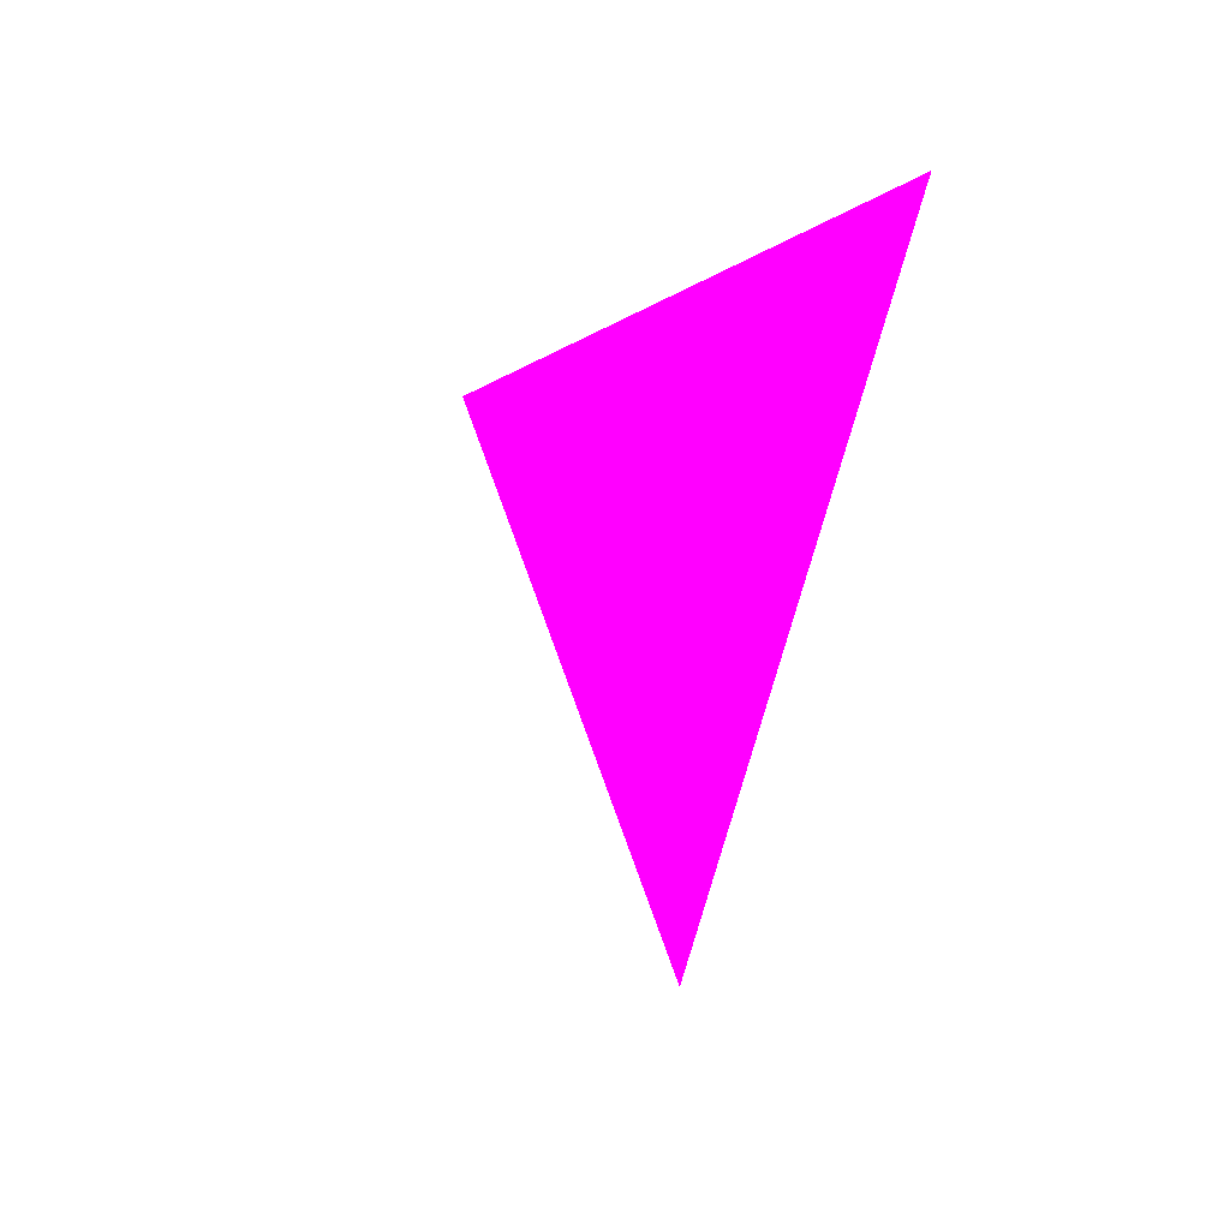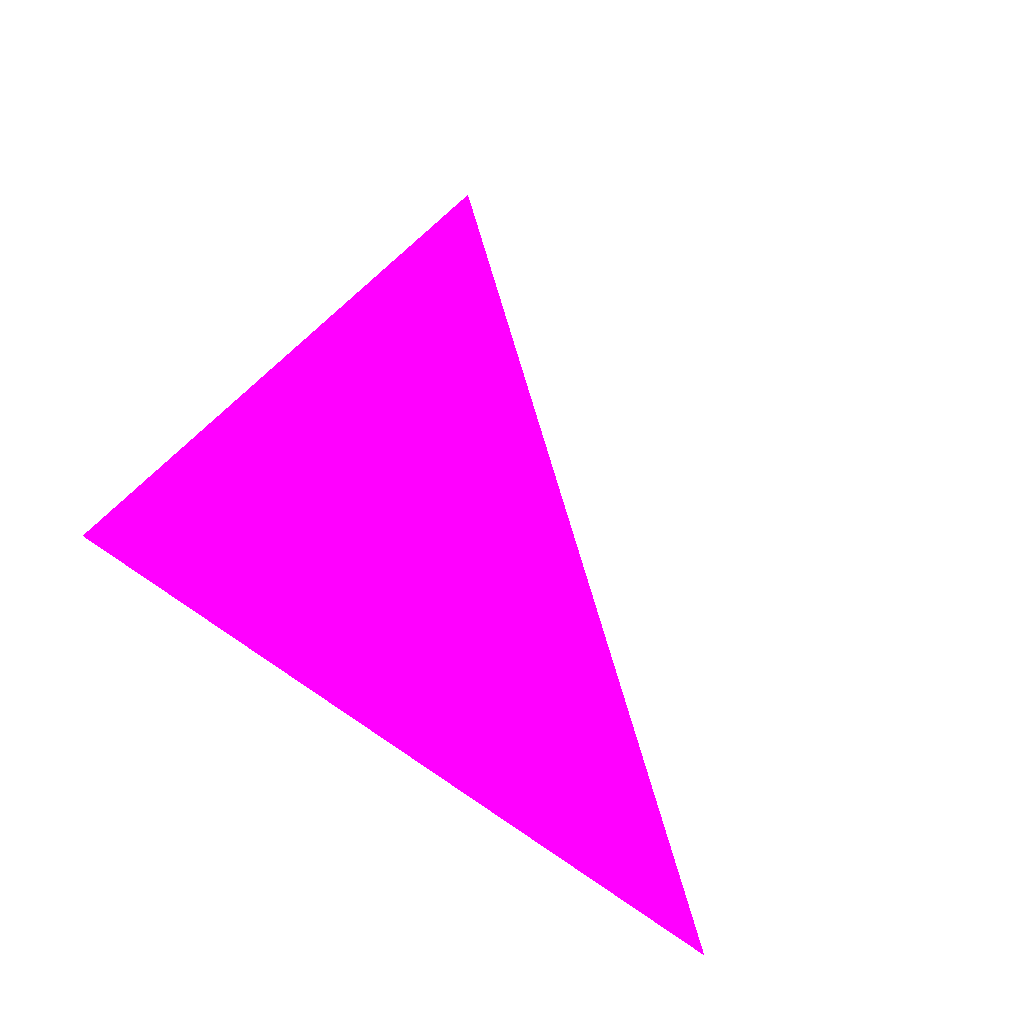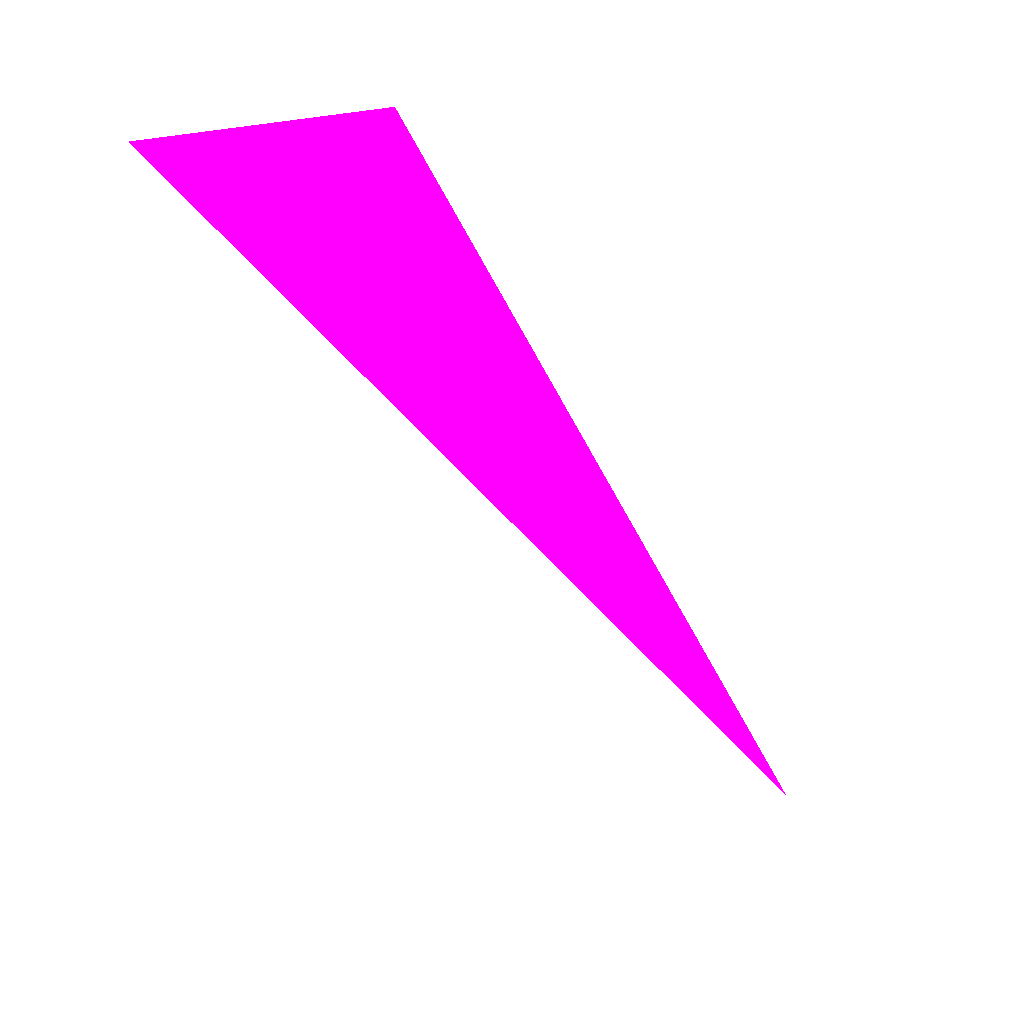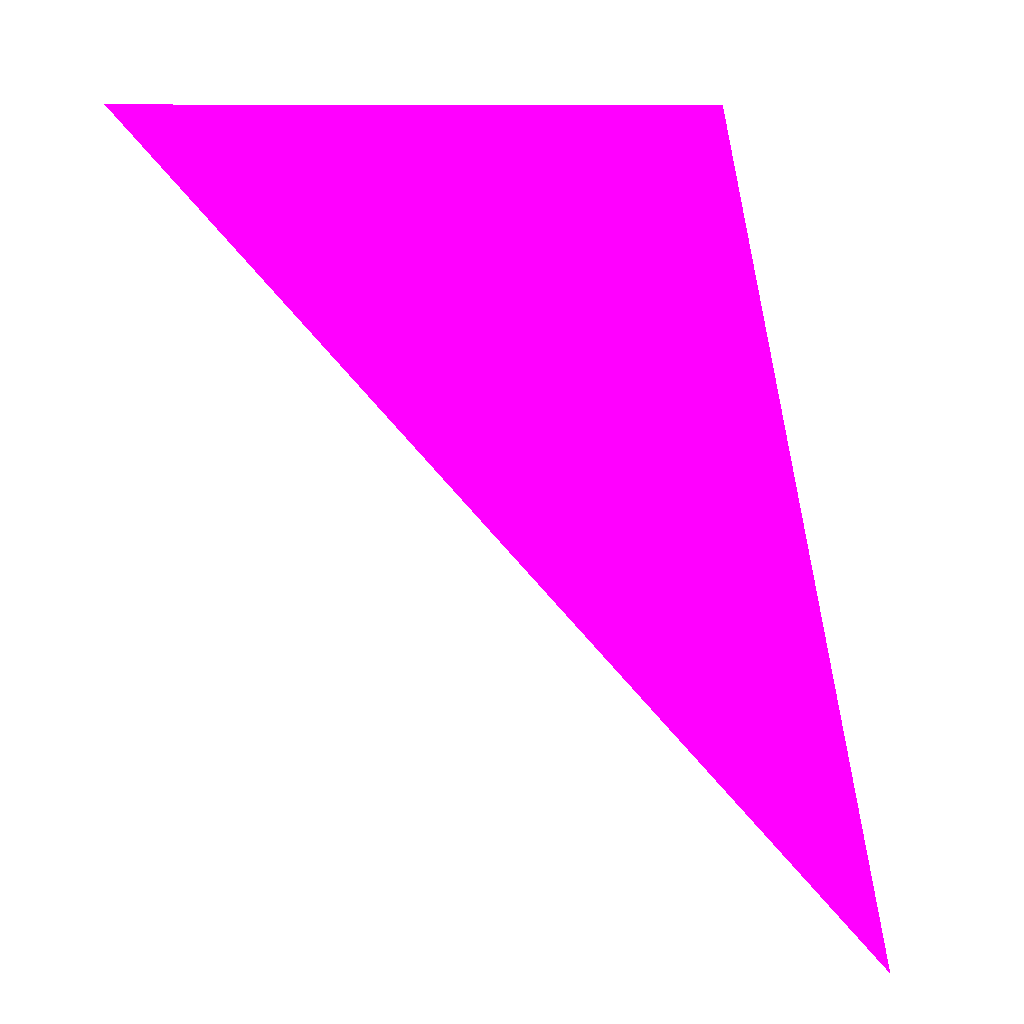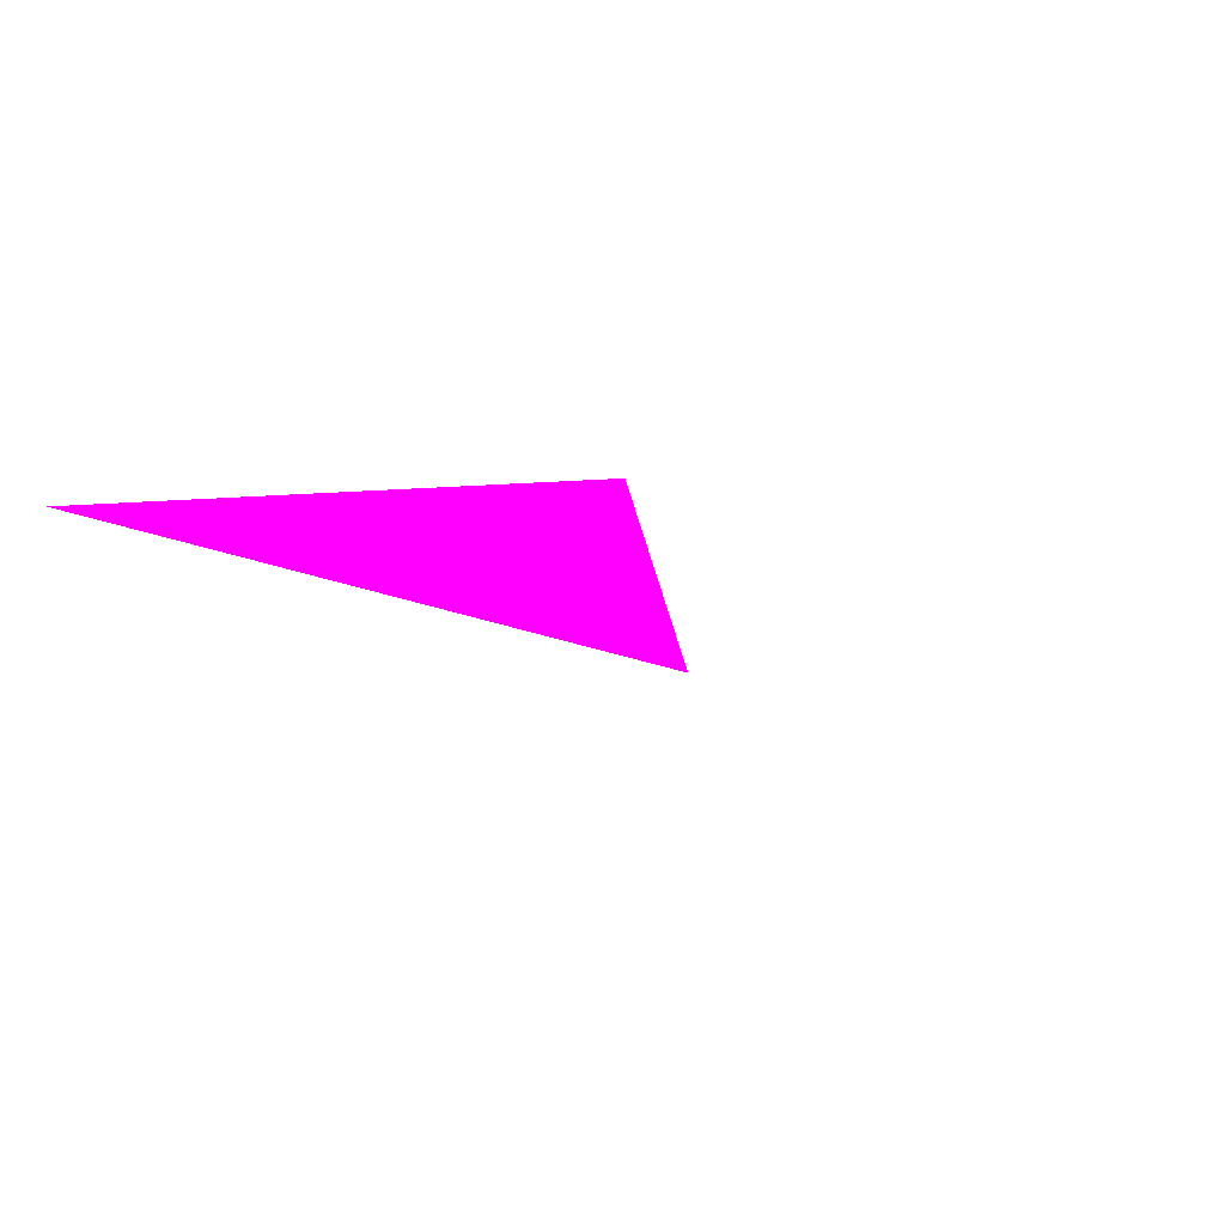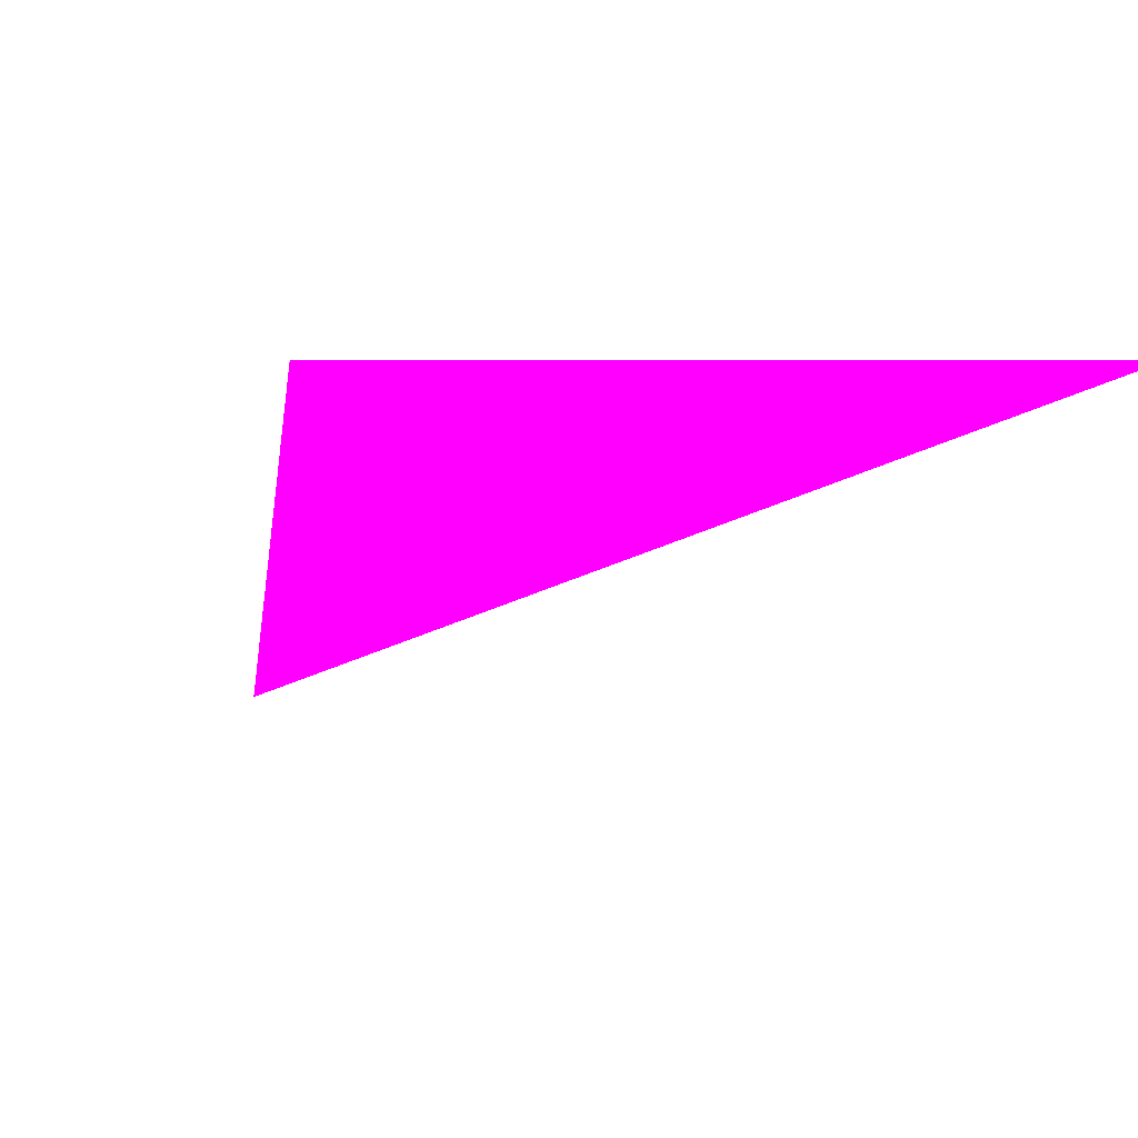
<metadata>
{"format":"obj","ext":"obj","renderer":"f3d","projection":"perspective","resolution":1024,"background":"white","views":[{"elev":-18.0,"azim":-162.7,"up":"+Z"},{"elev":-3.3,"azim":16.6,"up":"+Y"},{"elev":12.1,"azim":75.4,"up":"+Z"},{"elev":13.5,"azim":149.1,"up":"+Z"},{"elev":-47.9,"azim":34.7,"up":"+Y"},{"elev":41.2,"azim":-31.0,"up":"+Z"}]}
</metadata>
<code>
o geometry_0
v 6.125e+05 5.855e+06 648 1 0 1
v 6.125e+05 5.855e+06 664 1 0 1
v 6.125e+05 5.855e+06 664 1 0 1
f 1 2 3

</code>
